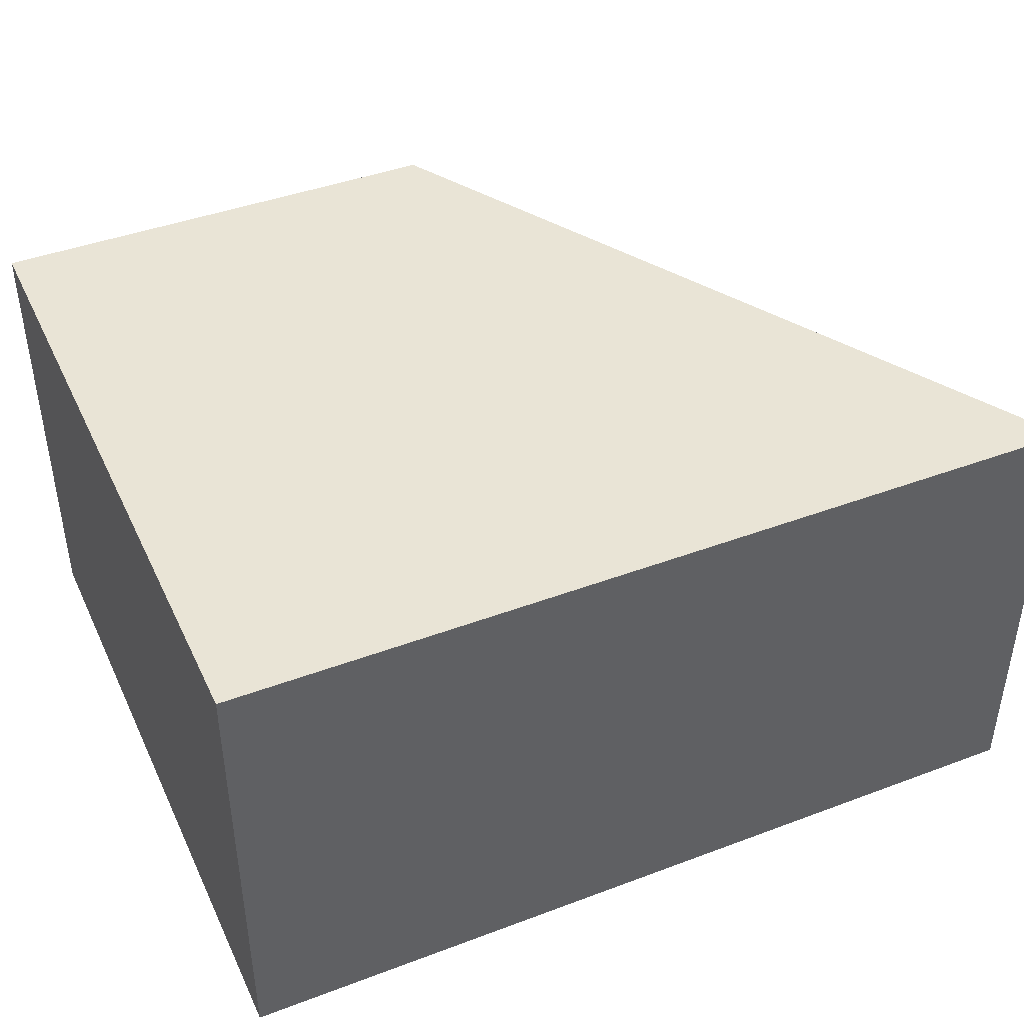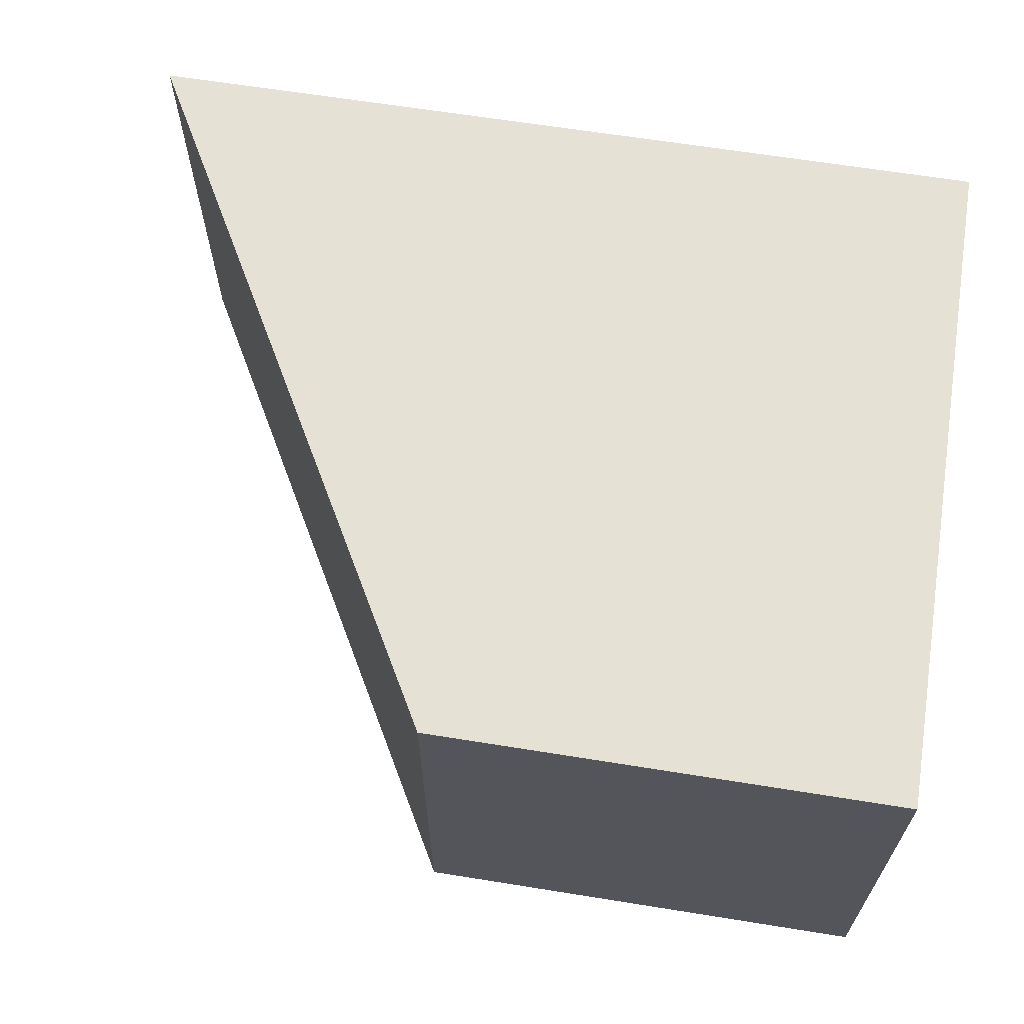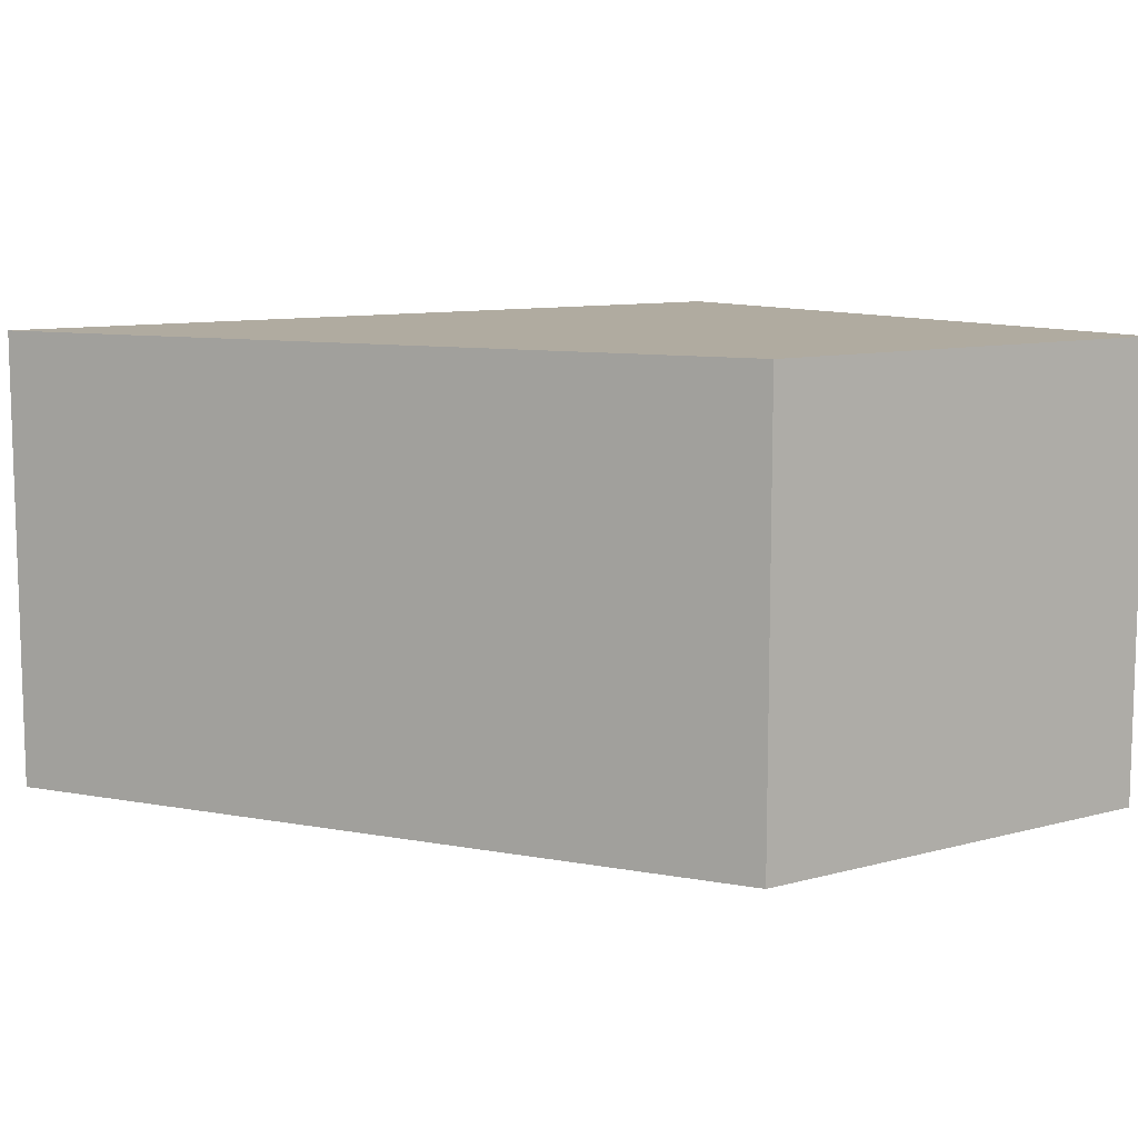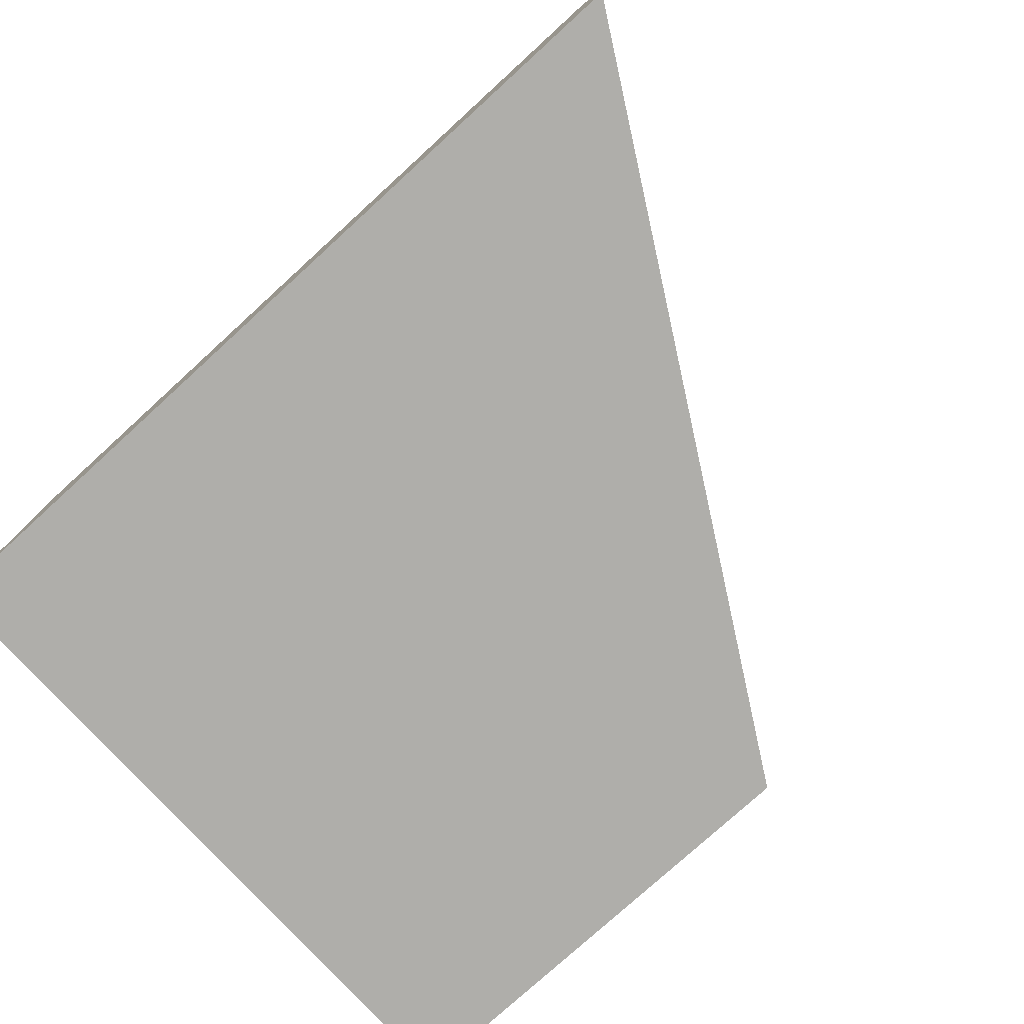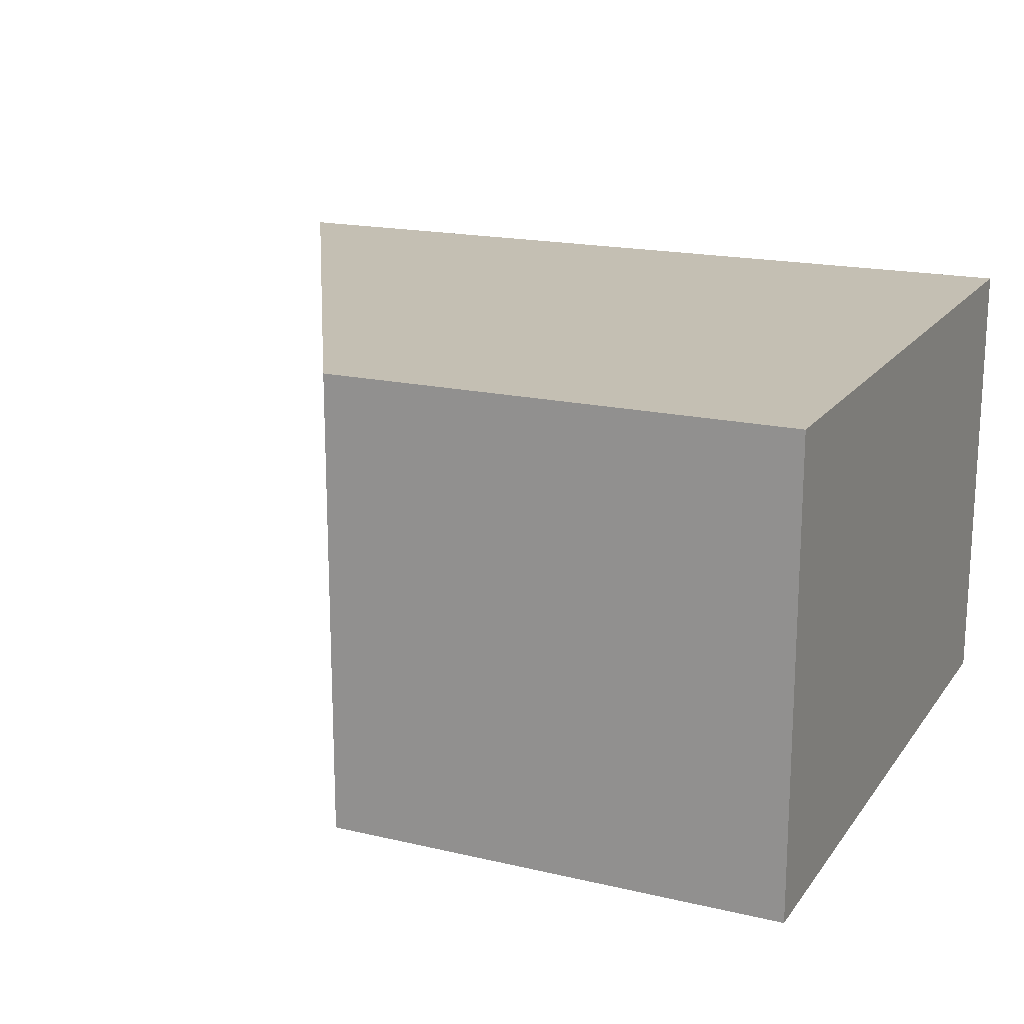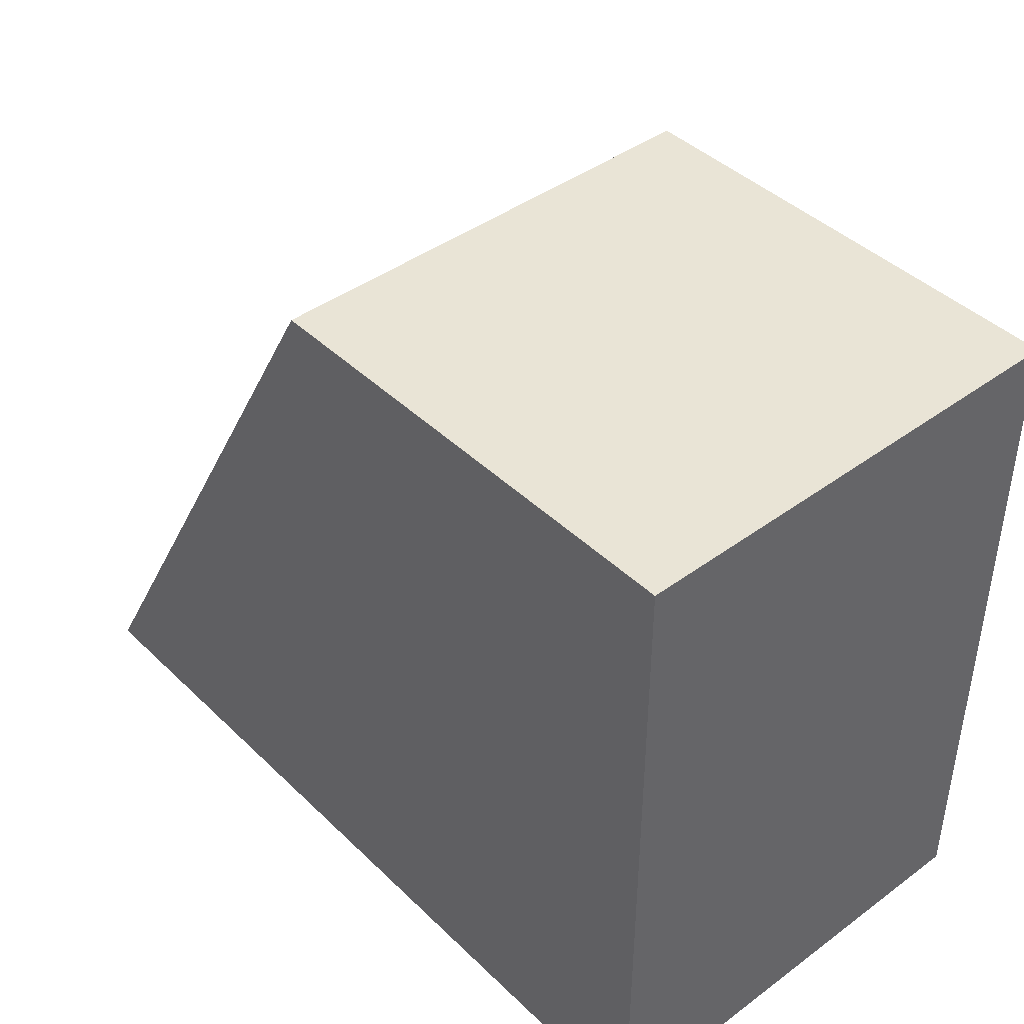
<metadata>
{"format":"obj","ext":"obj","renderer":"f3d","projection":"perspective","resolution":1024,"background":"white","views":[{"elev":42.6,"azim":155.9,"up":"+Y"},{"elev":64.4,"azim":9.2,"up":"+Y"},{"elev":9.8,"azim":-34.9,"up":"+Y"},{"elev":-77.6,"azim":-137.6,"up":"+Y"},{"elev":17.8,"azim":24.7,"up":"+Y"},{"elev":42.4,"azim":48.7,"up":"+Z"}]}
</metadata>
<code>
o Cube.008
v 0.4998 0.5 1
v -0.5002 0.5 1
v -1.36 0.5 -0.5
v 0.4998 0.5 -0.5
v 0.4998 -0.5 1
v 0.4998 -0.5 -0.5
v -1.36 -0.5 -0.5
v -0.5002 -0.5 1
f 1 2 3 4
f 5 6 7 8
f 1 4 6 5
f 4 3 7 6
f 3 2 8 7
f 5 8 2 1

</code>
